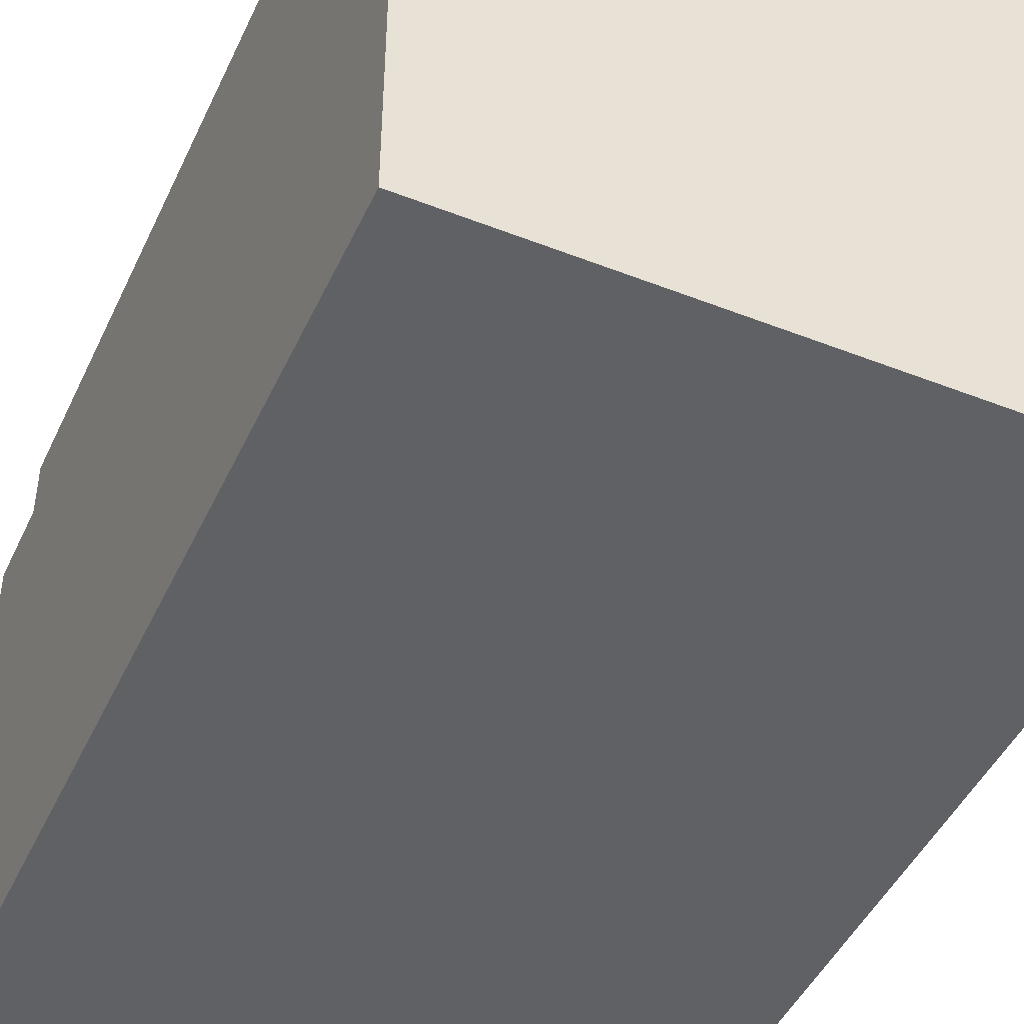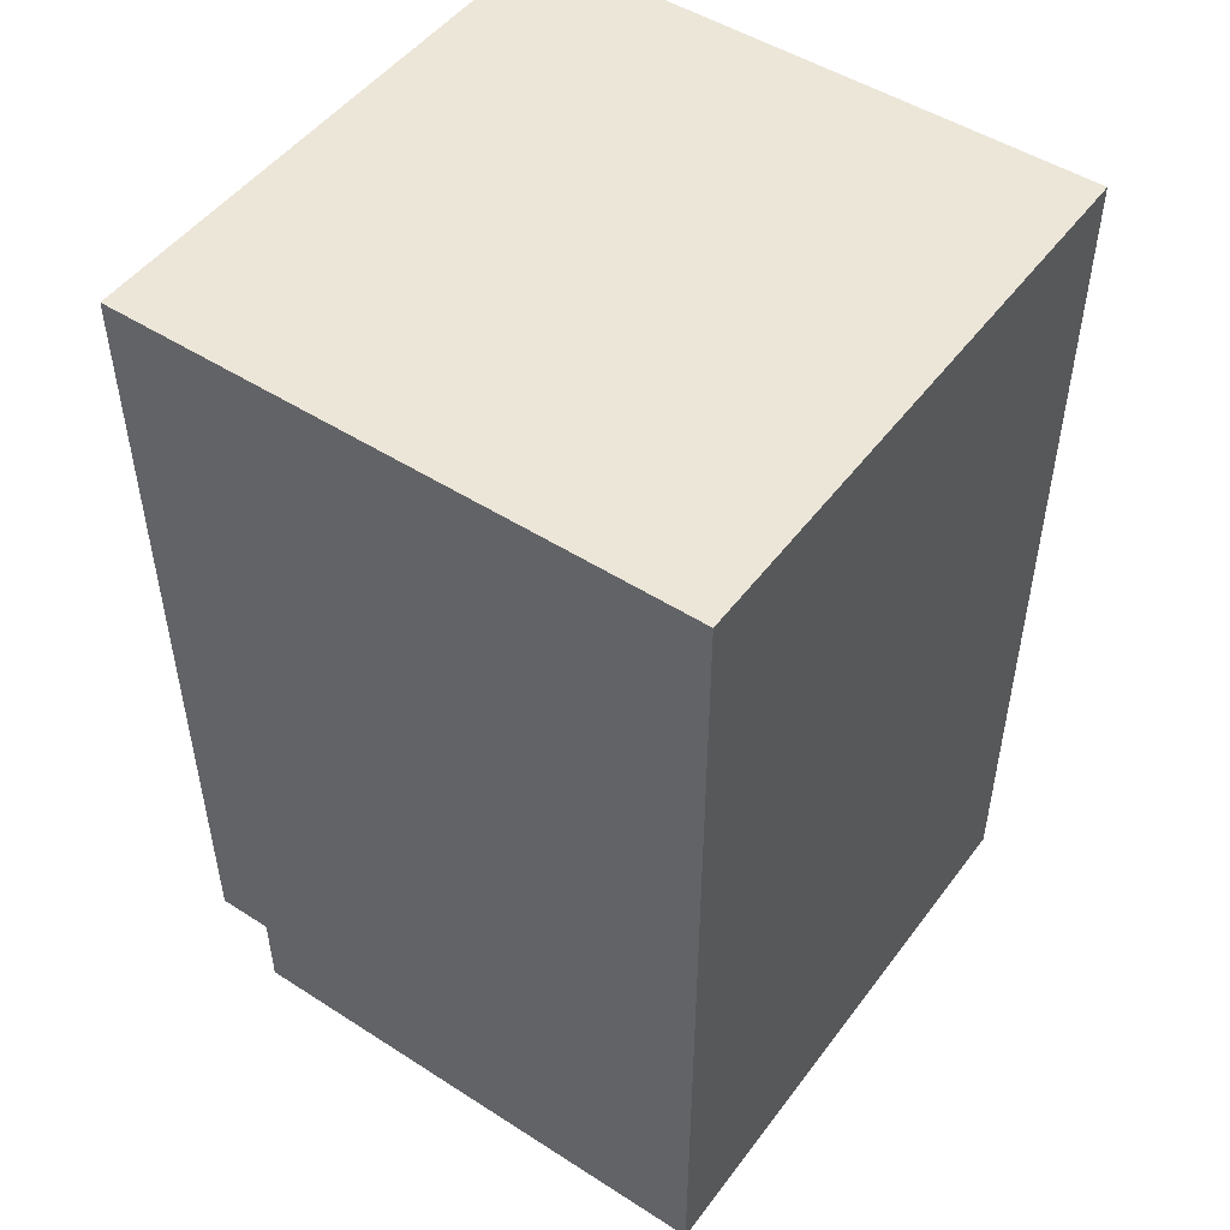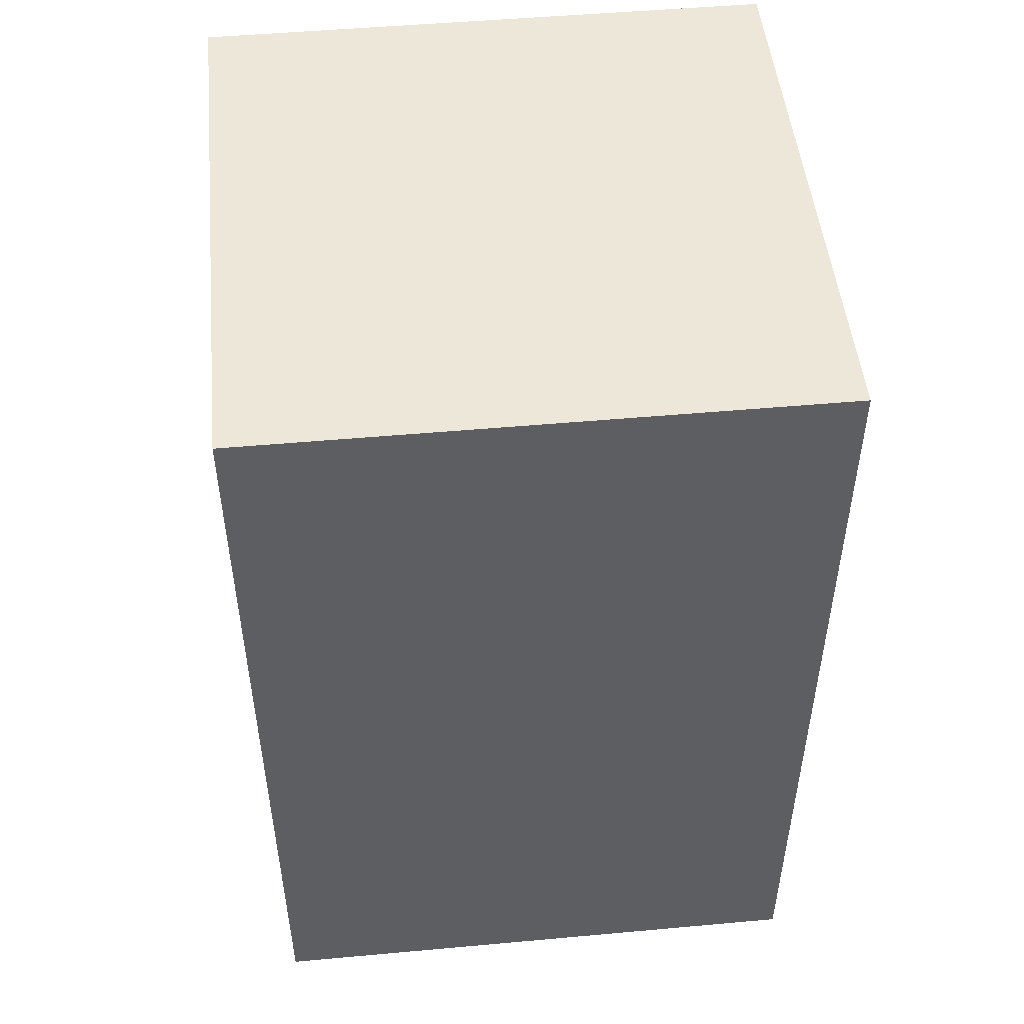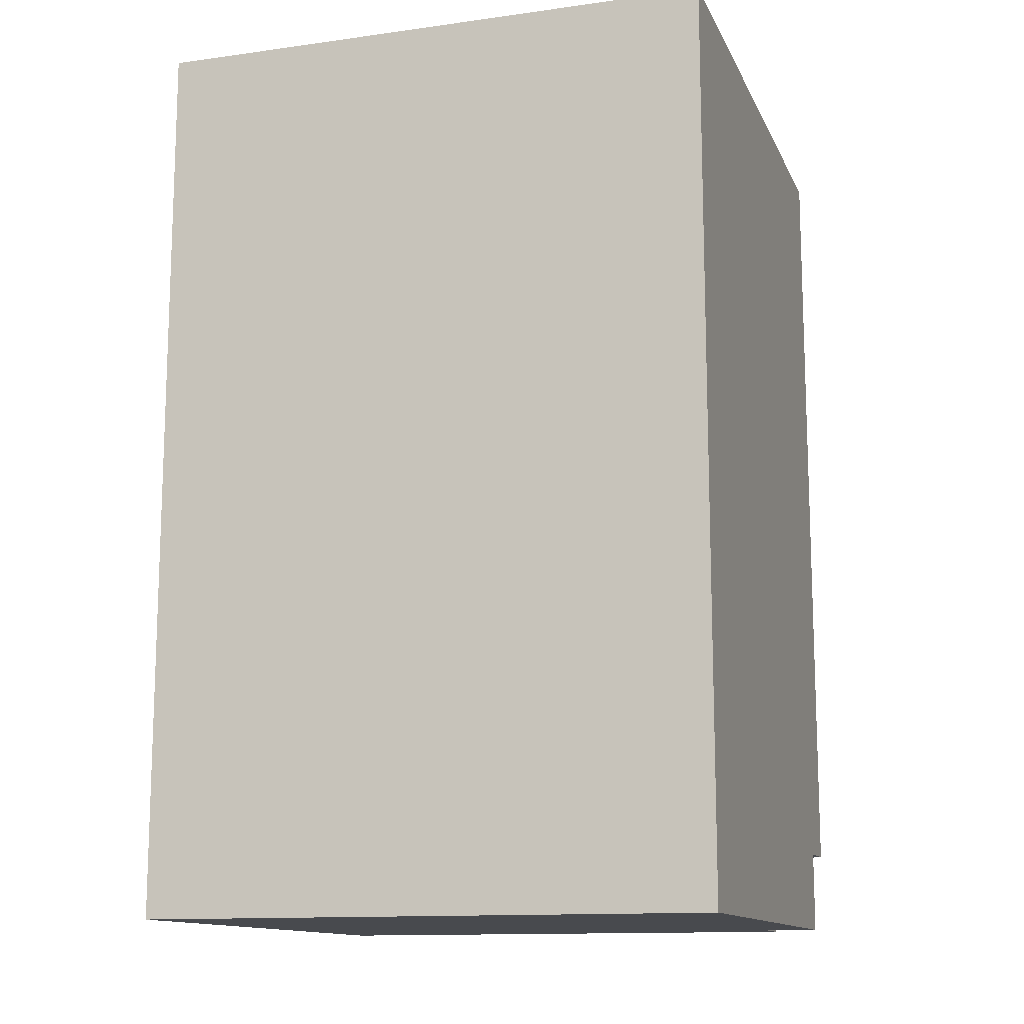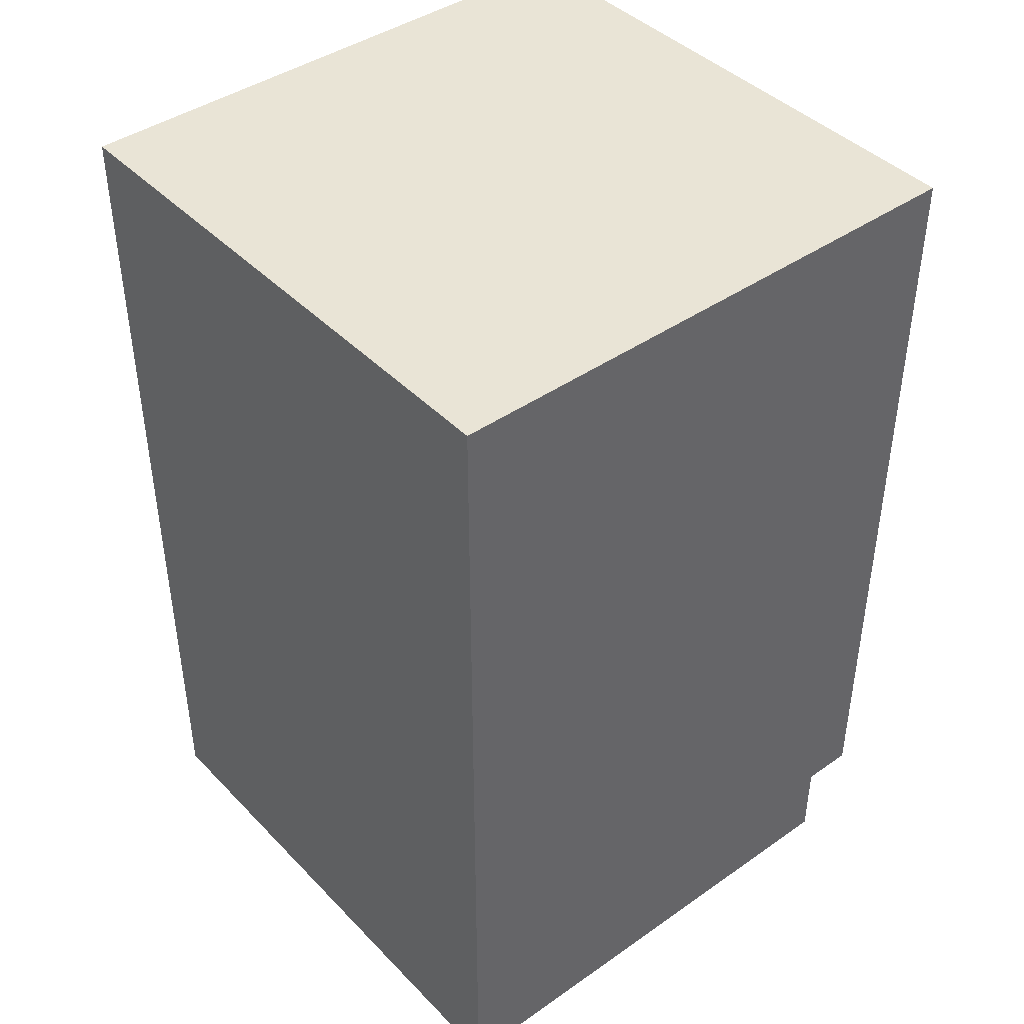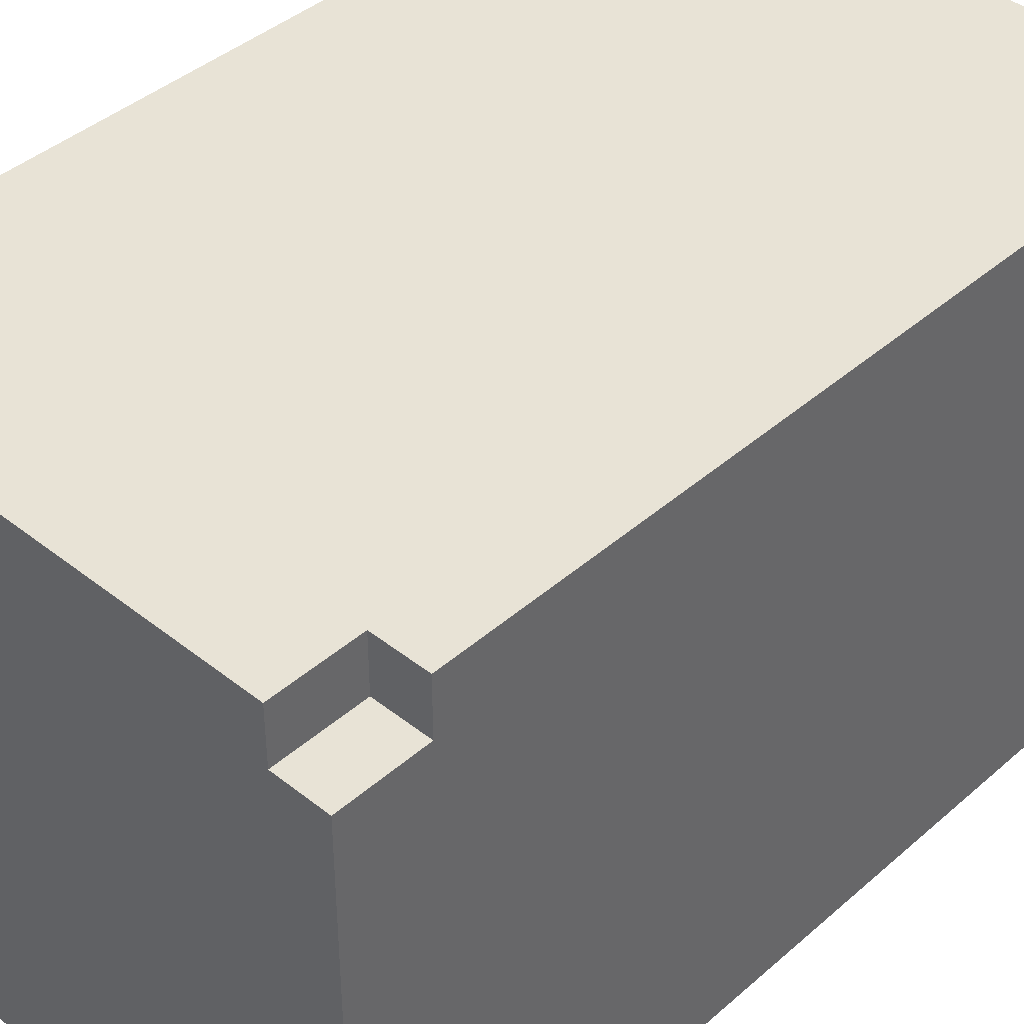
<metadata>
{"format":"obj","ext":"obj","renderer":"f3d","projection":"perspective","resolution":1024,"background":"white","views":[{"elev":-46.3,"azim":155.9,"up":"+Z"},{"elev":49.5,"azim":125.3,"up":"+Y"},{"elev":49.7,"azim":-95.7,"up":"+Y"},{"elev":-13.0,"azim":-72.4,"up":"+Y"},{"elev":42.4,"azim":-39.8,"up":"+Y"},{"elev":41.6,"azim":43.6,"up":"+Z"}]}
</metadata>
<code>
g default
v -17.26 0.742 -19.18
v -12.22 0.742 -19.18
v -17.26 7.986 -19.18
v -12.22 7.986 -19.18
v -17.26 7.986 -24.22
v -12.22 7.986 -24.22
v -17.26 0.742 -24.22
v -12.22 0.742 -24.22
v -17.26 7.341 -19.18
v -17.26 7.341 -24.22
v -12.22 7.341 -24.22
v -12.22 7.341 -19.18
v -17.26 7.986 -19.67
v -17.26 7.341 -19.67
v -17.26 0.742 -19.67
v -12.22 0.742 -19.67
v -12.22 7.341 -19.67
v -12.22 7.986 -19.67
v -17.26 -0.001 -24.22
v -12.22 -0.001 -24.22
v -12.22 -0.001 -19.67
v -17.26 -0.001 -19.67
v -12.69 7.986 -24.22
v -12.69 7.341 -24.22
v -12.69 0.742 -24.22
v -12.69 -0.001 -24.22
v -12.69 -0.001 -19.67
v -12.69 0.742 -19.67
v -12.69 0.742 -19.18
v -12.69 7.341 -19.18
v -12.69 7.986 -19.18
v -12.69 7.986 -19.67
v -12.69 -0.001 -19.18
v -17.26 -0.001 -19.18
g pCube9
f 1 29 30 9
f 3 31 32 13
f 10 24 25 7
f 22 27 33 34
f 2 16 17 12
f 15 1 9 14
f 14 9 3 13
f 5 23 24 10
f 12 17 18 4
f 10 14 13 5
f 7 15 14 10
f 19 26 27 22
f 17 16 8 11
f 18 17 11 6
f 13 32 23 5
f 3 9 30 31
f 7 25 26 19
f 8 16 21 20
f 28 15 22 27
f 15 7 19 22
f 23 6 11 24
f 25 24 11 8
f 26 25 8 20
f 27 26 20 21
f 16 28 27 21
f 29 28 16 2
f 30 29 2 12
f 31 30 12 4
f 32 31 4 18
f 23 32 18 6
f 15 28 27 22
f 28 29 33 27
f 29 1 34 33
f 1 15 22 34
g default
v -17.26 0.742 -19.18
v -12.22 0.742 -19.18
v -17.26 7.986 -19.18
v -12.22 7.986 -19.18
v -17.26 7.986 -24.22
v -12.22 7.986 -24.22
v -17.26 0.742 -24.22
v -12.22 0.742 -24.22
v -17.26 7.341 -19.18
v -17.26 7.341 -24.22
v -12.22 7.341 -24.22
v -12.22 7.341 -19.18
v -17.26 7.986 -19.67
v -17.26 7.341 -19.67
v -17.26 0.742 -19.67
v -12.22 0.742 -19.67
v -12.22 7.341 -19.67
v -12.22 7.986 -19.67
v -17.26 -0.001 -24.22
v -12.22 -0.001 -24.22
v -12.22 -0.001 -19.67
v -17.26 -0.001 -19.67
v -12.69 7.986 -24.22
v -12.69 7.341 -24.22
v -12.69 0.742 -24.22
v -12.69 -0.001 -24.22
v -12.69 -0.001 -19.67
v -12.69 0.742 -19.67
v -12.69 0.742 -19.18
v -12.69 7.341 -19.18
v -12.69 7.986 -19.18
v -12.69 7.986 -19.67
v -12.69 -0.001 -19.18
v -17.26 -0.001 -19.18
g pCube9
f 35 63 64 43
f 37 65 66 47
f 44 58 59 41
f 56 61 67 68
f 36 50 51 46
f 49 35 43 48
f 48 43 37 47
f 39 57 58 44
f 46 51 52 38
f 44 48 47 39
f 41 49 48 44
f 53 60 61 56
f 51 50 42 45
f 52 51 45 40
f 47 66 57 39
f 37 43 64 65
f 41 59 60 53
f 42 50 55 54
f 62 49 56 61
f 49 41 53 56
f 57 40 45 58
f 59 58 45 42
f 60 59 42 54
f 61 60 54 55
f 50 62 61 55
f 63 62 50 36
f 64 63 36 46
f 65 64 46 38
f 66 65 38 52
f 57 66 52 40
f 49 62 61 56
f 62 63 67 61
f 63 35 68 67
f 35 49 56 68

</code>
